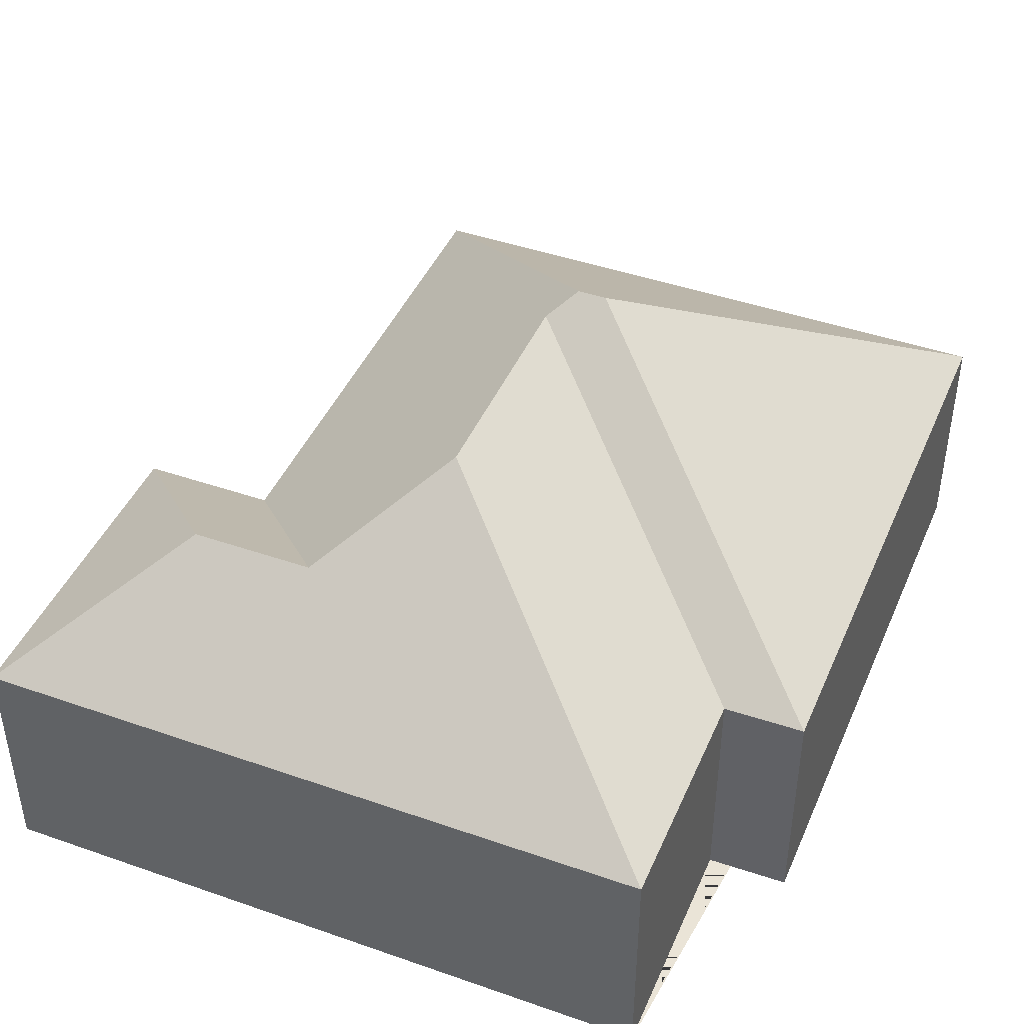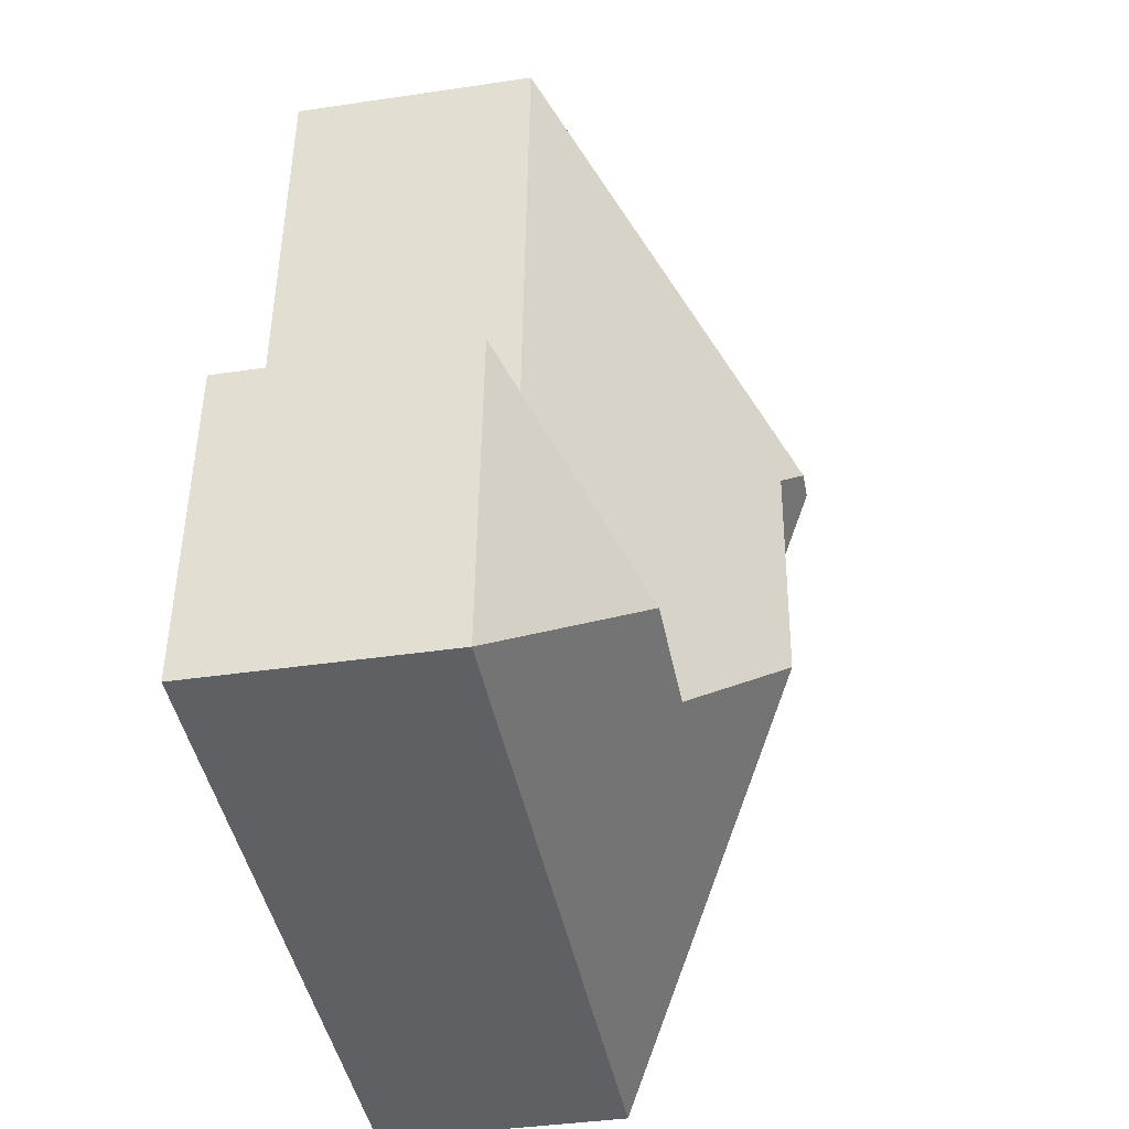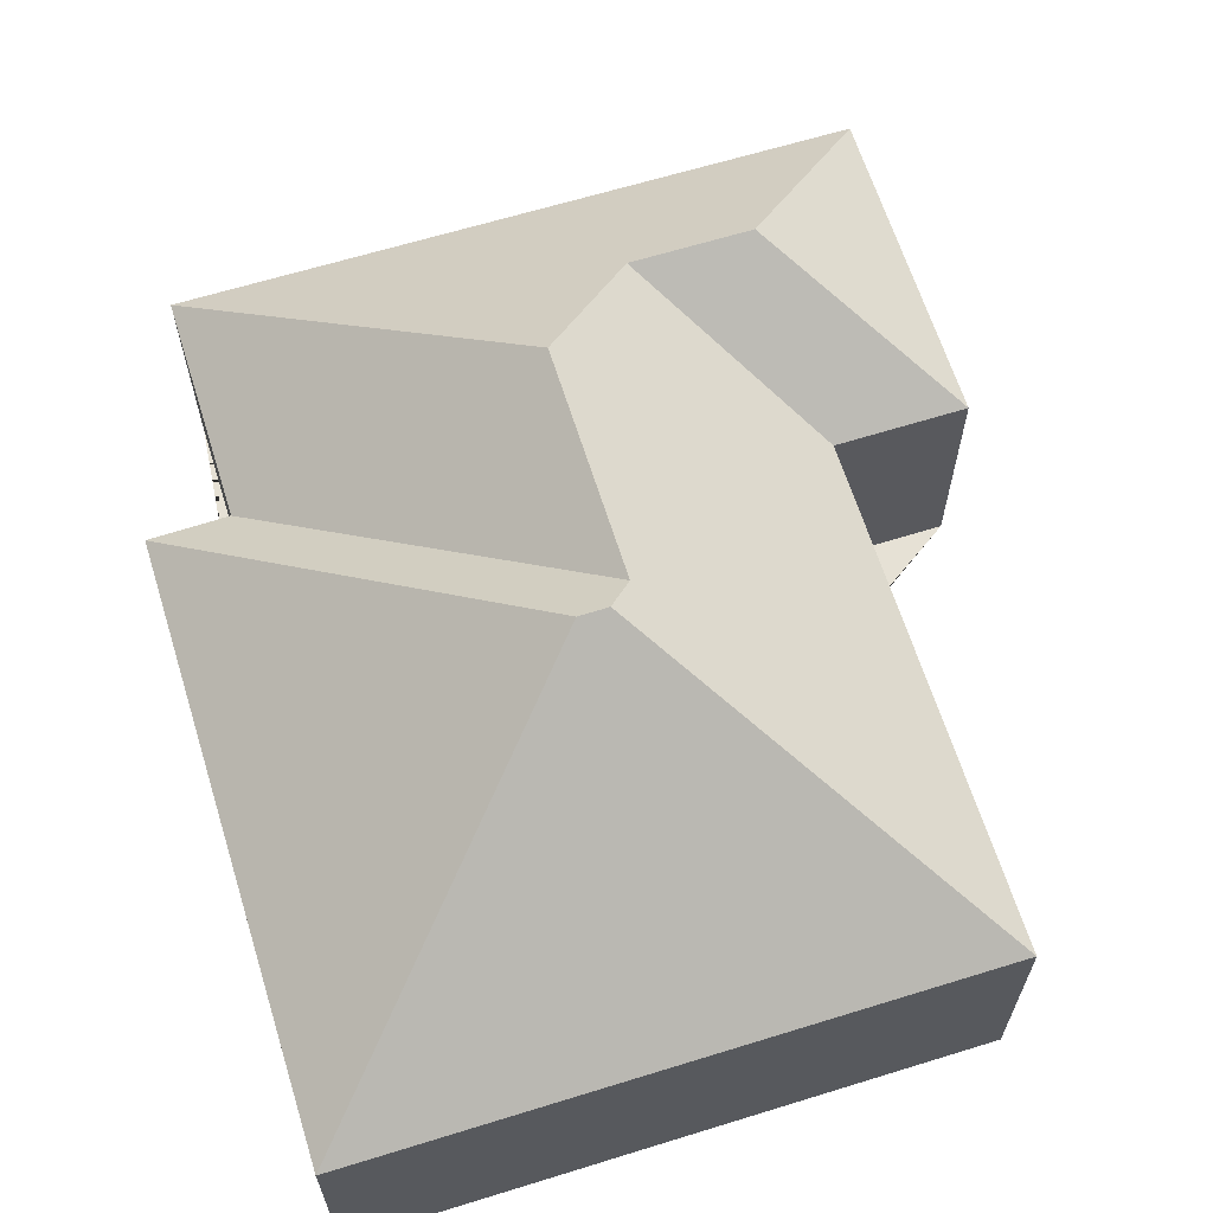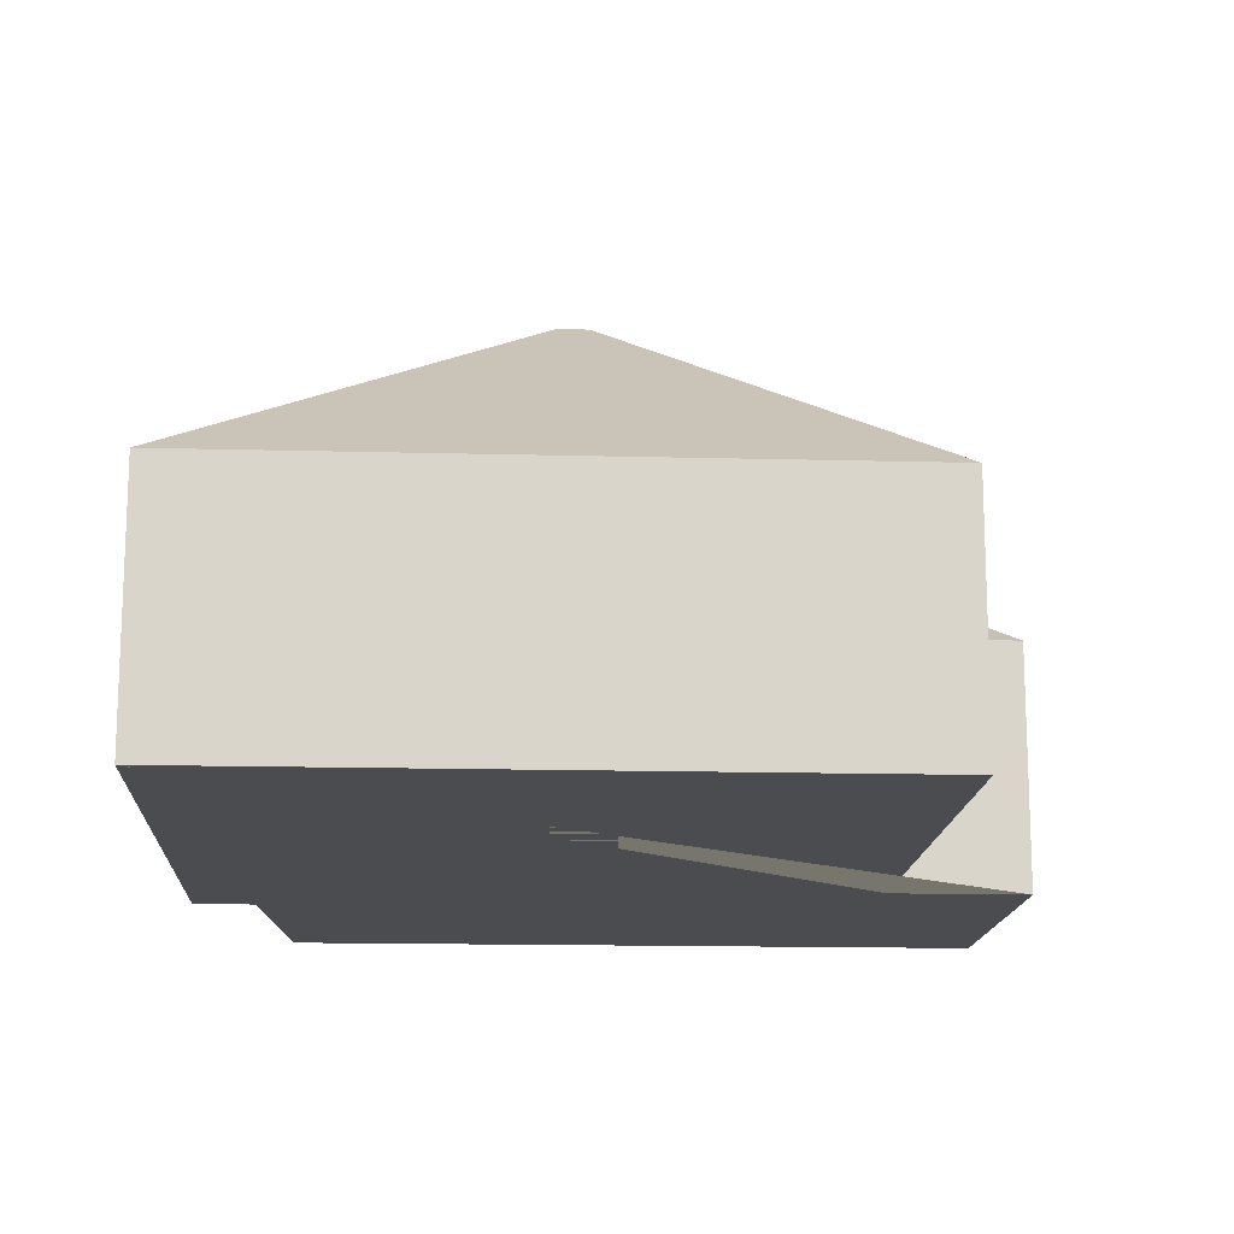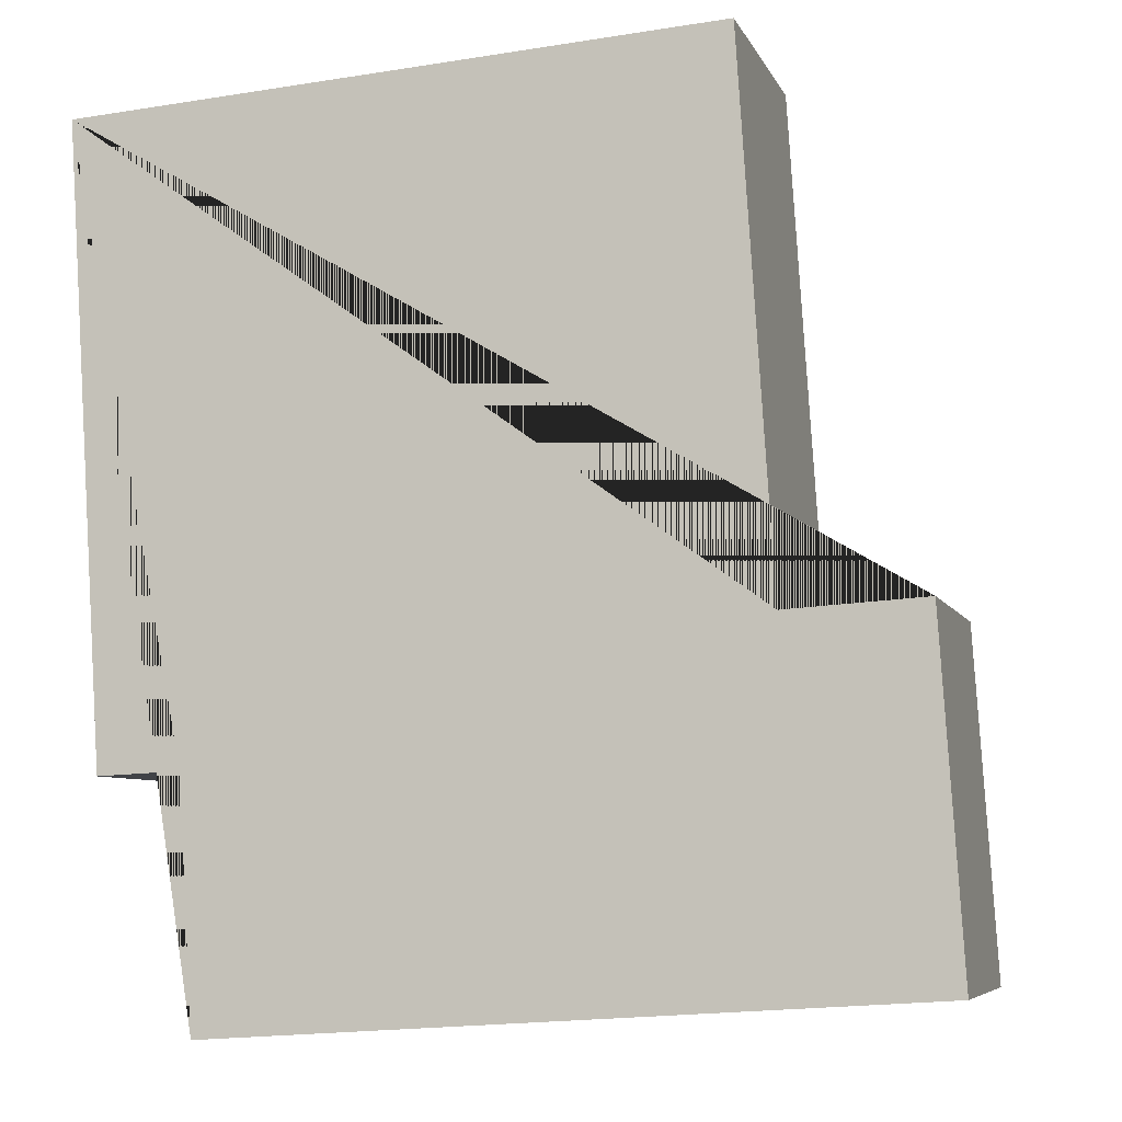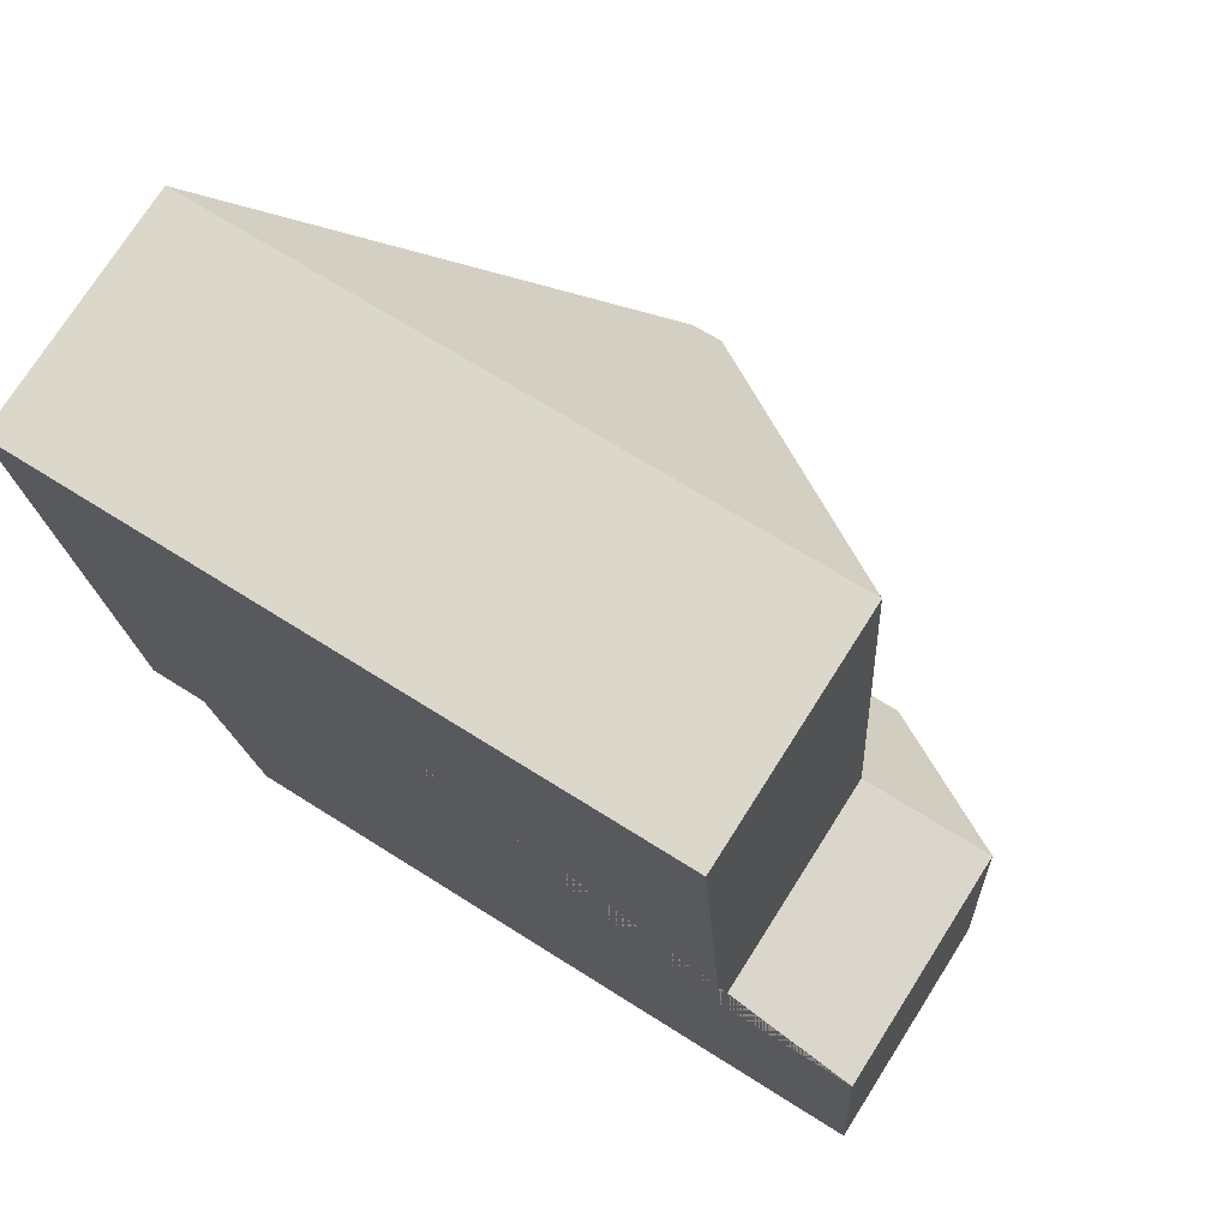
<metadata>
{"format":"obj","ext":"obj","renderer":"f3d","projection":"perspective","resolution":1024,"background":"white","views":[{"elev":43.6,"azim":-161.3,"up":"+Y"},{"elev":-38.5,"azim":100.7,"up":"+Z"},{"elev":64.1,"azim":-21.0,"up":"+Y"},{"elev":-15.1,"azim":-6.9,"up":"+Y"},{"elev":-6.7,"azim":15.8,"up":"+Z"},{"elev":74.4,"azim":32.4,"up":"+Z"}]}
</metadata>
<code>
o CG10_500_040059_0037
v 14.03 75 -25.84
v 26.43 75 -218.6
v 56.64 75 -291.9
v 51.91 75 -217.4
v 122.2 144.9 -119.7
v 131.4 145 -119.2
v 144.6 138.7 -200.8
v 139.9 138.6 -127.4
v 180.8 111.7 -234.7
v 219.5 111.6 -232.3
v 212.7 75 -13.06
v 223.2 75 -176.3
v 265.2 75 -173.8
v 272 75 -278
v 14.03 0 -25.84
v 26.43 0 -218.6
v 51.91 0 -217.4
v 56.64 0 -291.9
v 272 0 -278
v 265.2 0 -173.8
v 223.2 0 -176.3
v 212.7 0 -13.06
f 2 5 6 8 4
f 4 8 7 3
f 10 14 13
f 3 7 9 10 14
f 9 10 13 12
f 11 6 8 7 9 12
f 1 5 6 11
f 1 2 5
f 15 16 17 18 19 20 21 22
f 1 15 16 2
f 2 16 17 4
f 4 17 18 3
f 3 18 19 14
f 14 19 20 13
f 13 20 21 12
f 12 21 22 11
f 11 22 15 1

</code>
